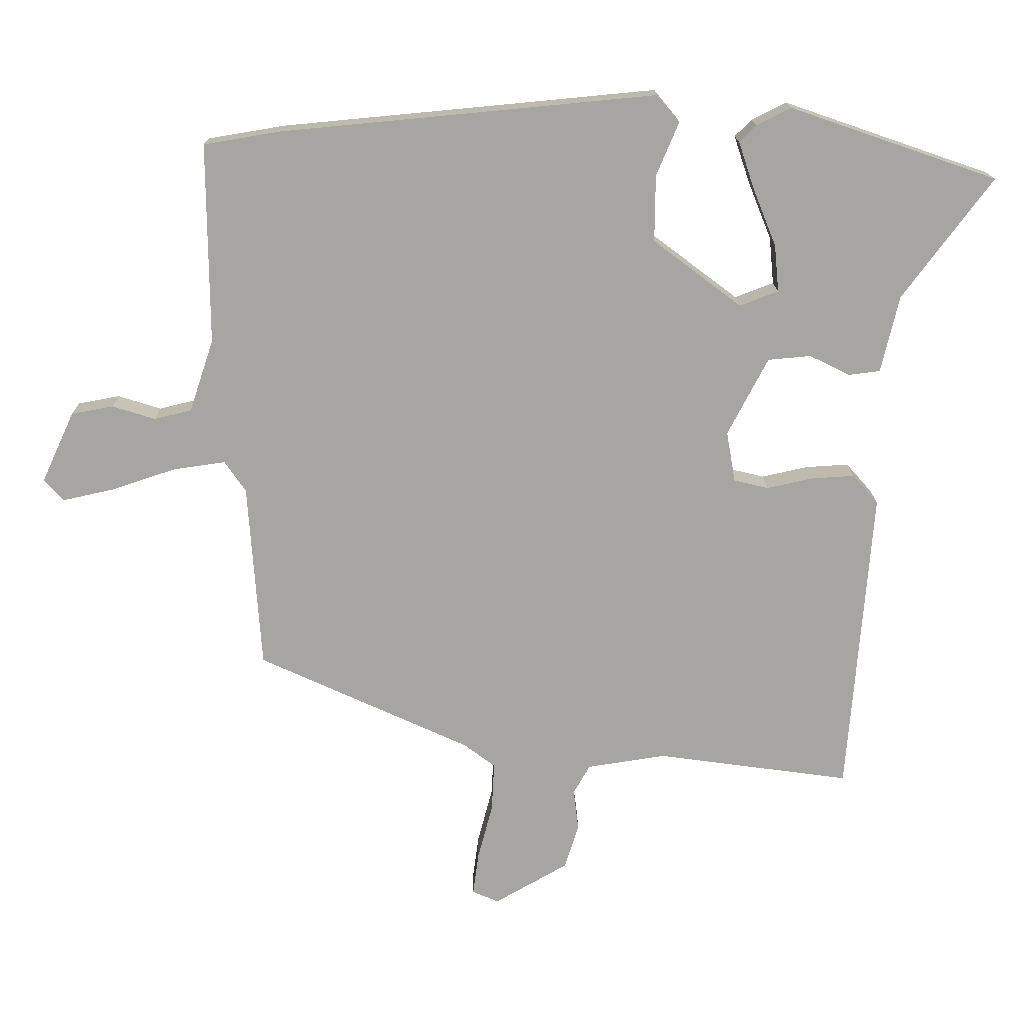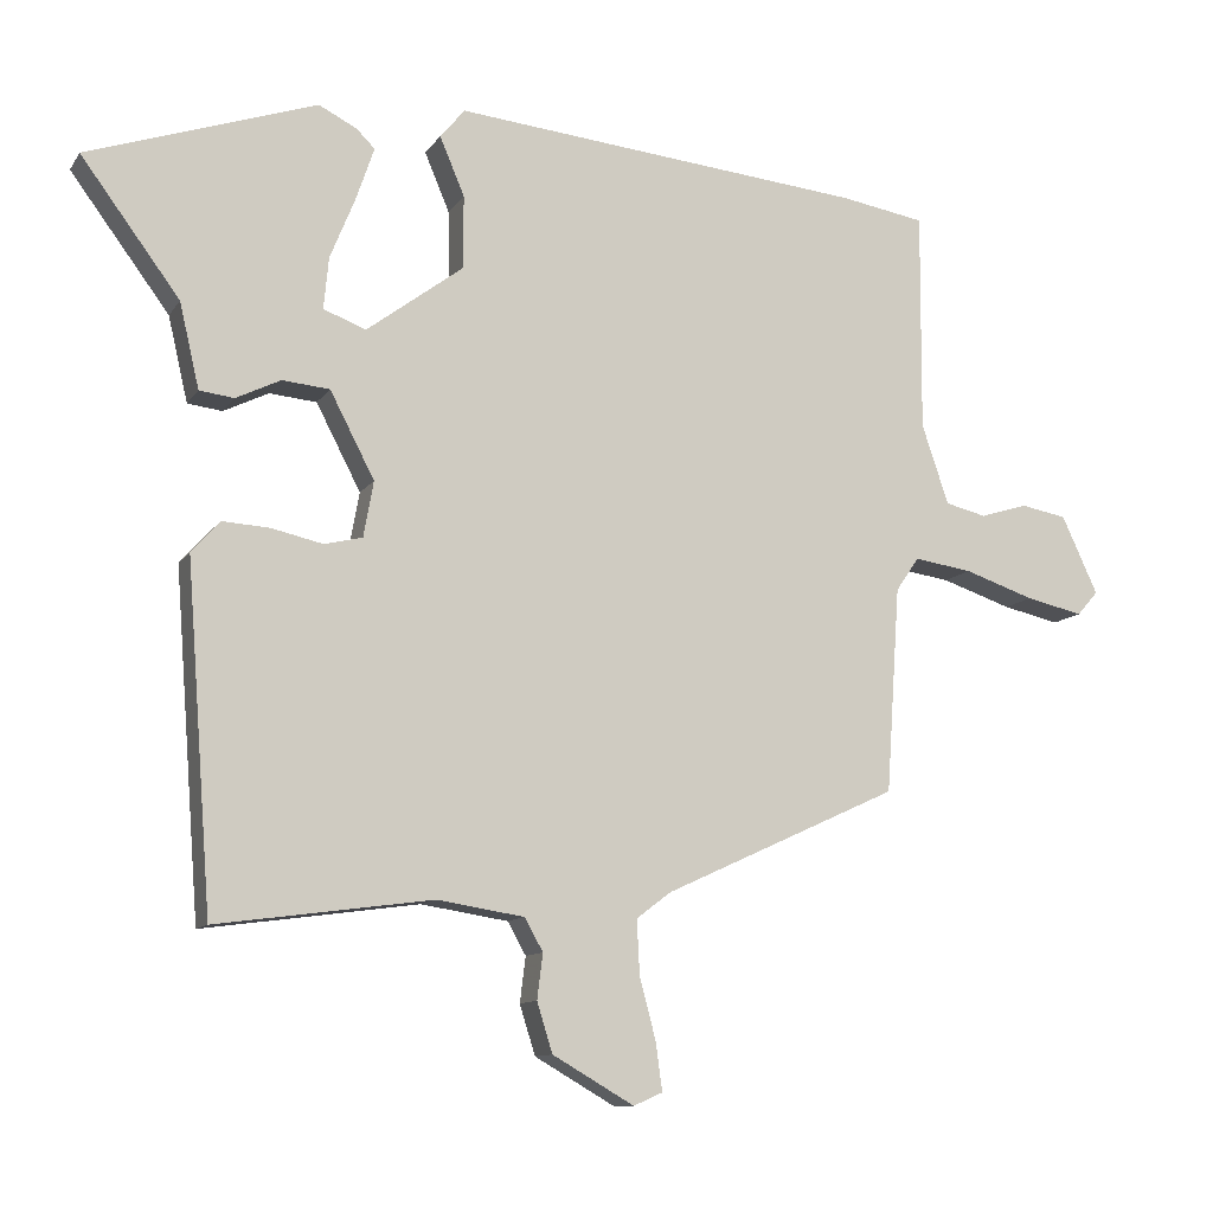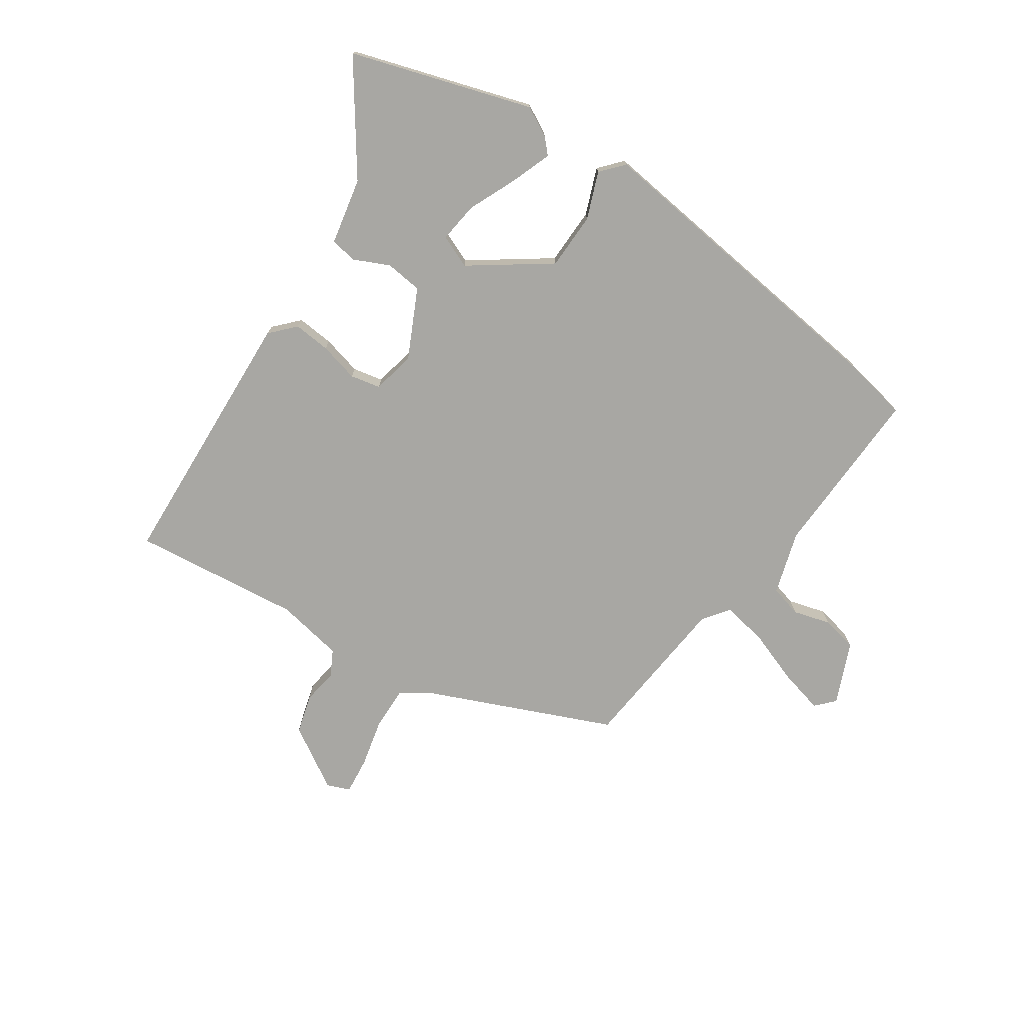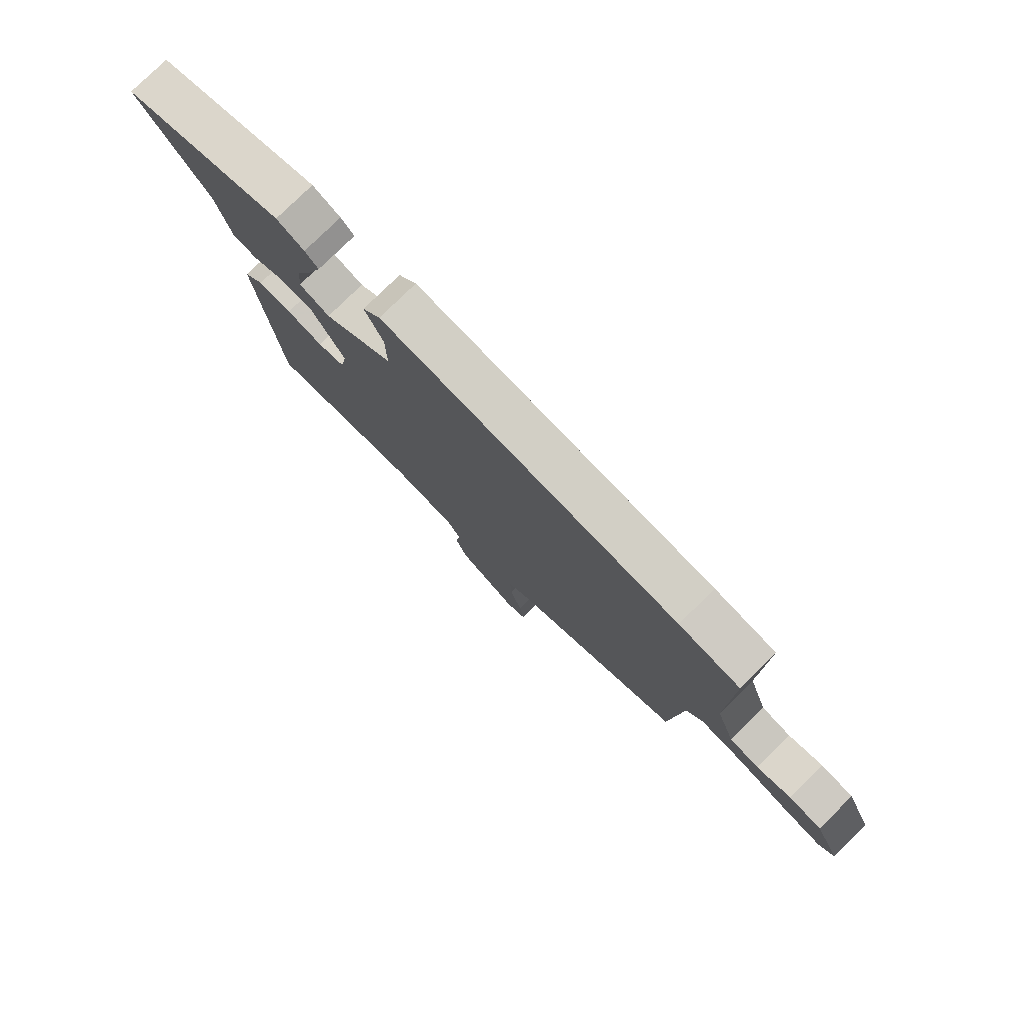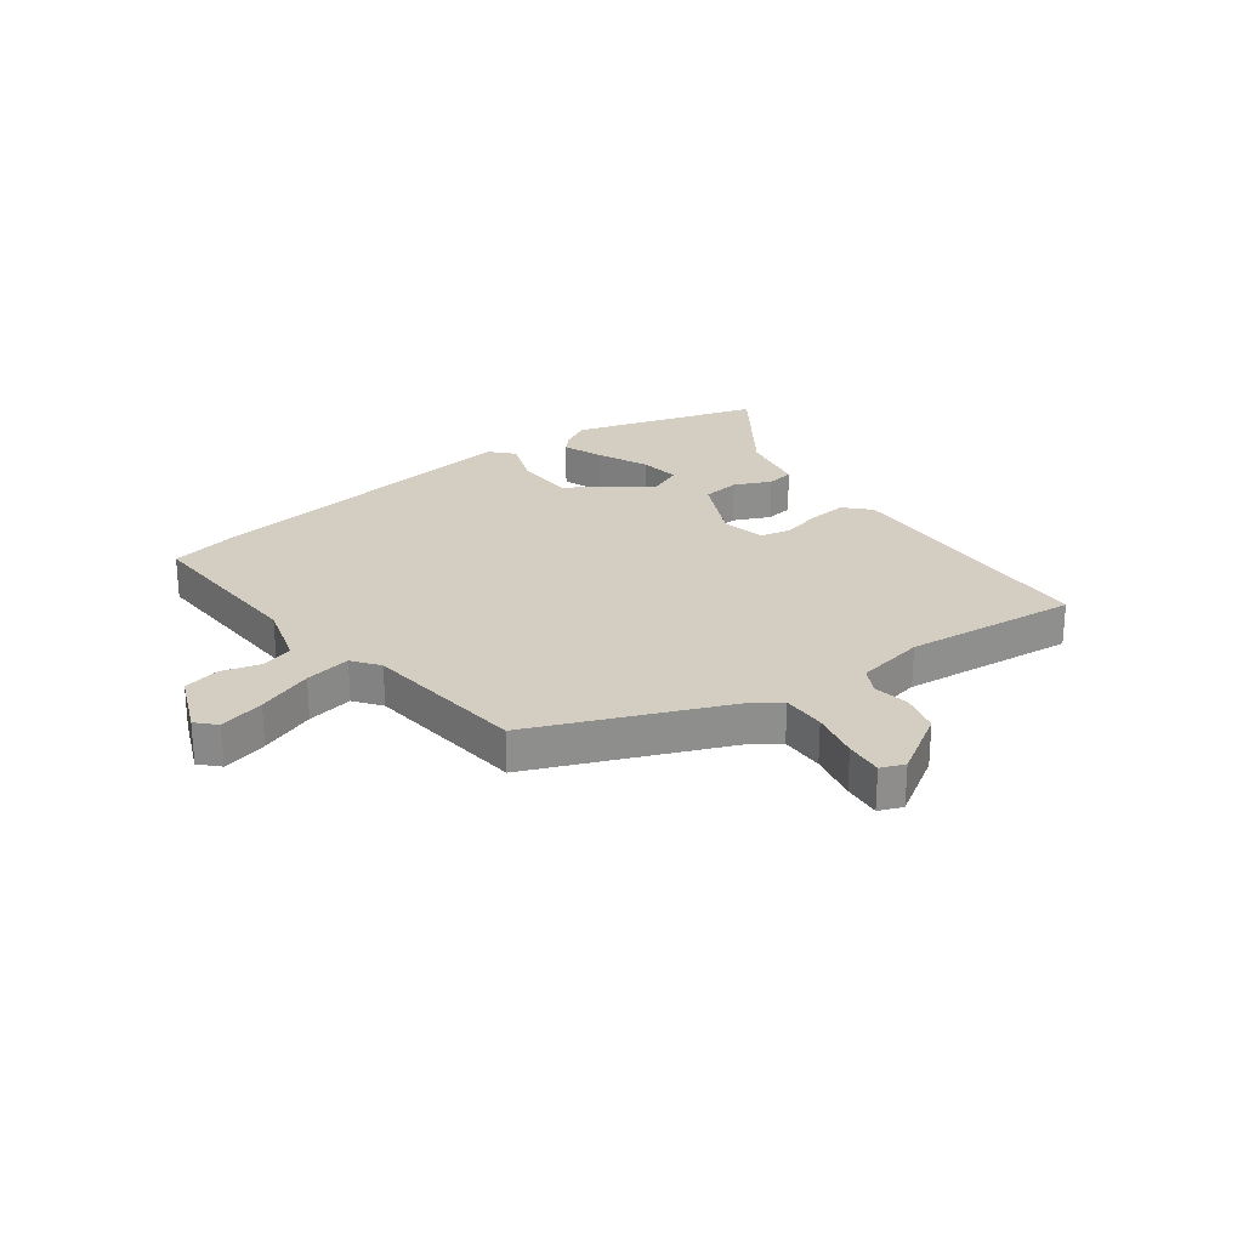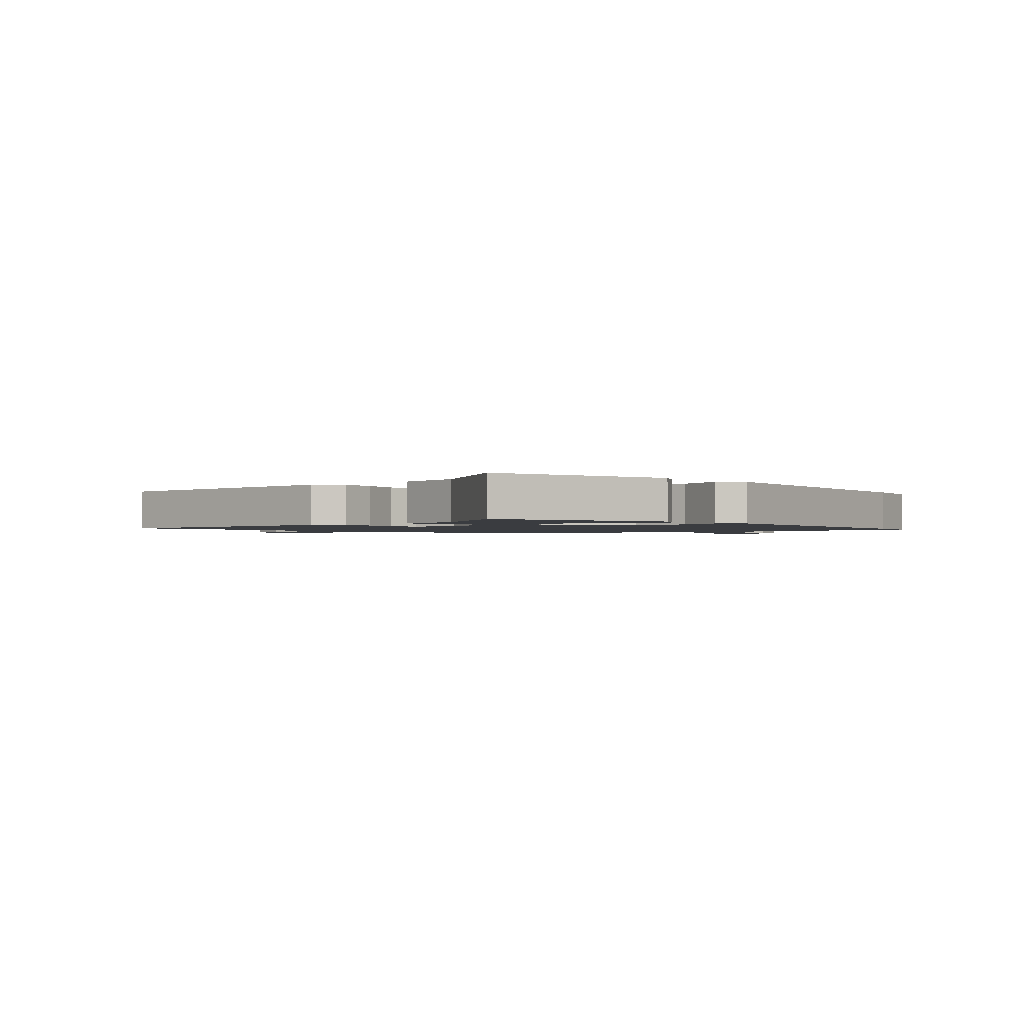
<metadata>
{"format":"obj","ext":"obj","renderer":"f3d","projection":"perspective","resolution":1024,"background":"white","views":[{"elev":16.3,"azim":179.2,"up":"+Z"},{"elev":-11.2,"azim":-20.7,"up":"+Z"},{"elev":-74.5,"azim":-35.6,"up":"+Y"},{"elev":78.7,"azim":45.5,"up":"+Z"},{"elev":25.3,"azim":141.3,"up":"+Y"},{"elev":-1.5,"azim":-51.6,"up":"+Y"}]}
</metadata>
<code>
v 0.429 0.07 0.512
v 0.549 0.07 0.492
v 0.547 0.07 0.18
v 0.585 0.07 0.067
v 0.643 0.07 0.053
v 0.71 0.07 0.074
v 0.775 0.07 0.062
v 0.826 0.07 -0.048
v 0.796 0.07 -0.082
v 0.715 0.07 -0.064
v 0.616 0.07 -0.031
v 0.534 0.07 -0.019
v 0.501 0.07 -0.067
v 0.481 0.07 -0.358
v 0.149 0.07 -0.511
v 0.1 0.07 -0.548
v 0.104 0.07 -0.625
v 0.127 0.07 -0.712
v 0.136 0.07 -0.779
v 0.095 0.07 -0.797
v -0.02 0.07 -0.731
v -0.042 0.07 -0.661
v -0.034 0.07 -0.597
v -0.06 0.07 -0.551
v -0.183 0.07 -0.532
v -0.487 0.07 -0.574
v -0.524 0.07 -0.091
v -0.484 0.07 -0.046
v -0.417 0.07 -0.05
v -0.345 0.07 -0.066
v -0.291 0.07 -0.053
v -0.277 0.07 0.026
v -0.34 0.07 0.147
v -0.407 0.07 0.153
v -0.47 0.07 0.122
v -0.519 0.07 0.128
v -0.547 0.07 0.248
v -0.687 0.07 0.436
v -0.364 0.07 0.547
v -0.31 0.07 0.52
v -0.284 0.07 0.494
v -0.309 0.07 0.42
v -0.345 0.07 0.331
v -0.352 0.07 0.258
v -0.292 0.07 0.235
v -0.154 0.07 0.339
v -0.155 0.07 0.442
v -0.19 0.07 0.525
v -0.155 0.07 0.567
v 0.056 0.07 0.547
v 0.429 0 0.512
v 0.549 0 0.492
v 0.547 0 0.18
v 0.585 0 0.067
v 0.643 0 0.053
v 0.71 0 0.074
v 0.775 0 0.062
v 0.826 0 -0.048
v 0.796 0 -0.082
v 0.715 0 -0.064
v 0.616 0 -0.031
v 0.534 0 -0.019
v 0.501 0 -0.067
v 0.481 0 -0.358
v 0.149 0 -0.511
v 0.1 0 -0.548
v 0.104 0 -0.625
v 0.127 0 -0.712
v 0.136 0 -0.779
v 0.095 0 -0.797
v -0.02 0 -0.731
v -0.042 0 -0.661
v -0.034 0 -0.597
v -0.06 0 -0.551
v -0.183 0 -0.532
v -0.487 0 -0.574
v -0.524 0 -0.091
v -0.484 0 -0.046
v -0.417 0 -0.05
v -0.345 0 -0.066
v -0.291 0 -0.053
v -0.277 0 0.026
v -0.34 0 0.147
v -0.407 0 0.153
v -0.47 0 0.122
v -0.519 0 0.128
v -0.547 0 0.248
v -0.687 0 0.436
v -0.364 0 0.547
v -0.31 0 0.52
v -0.284 0 0.494
v -0.309 0 0.42
v -0.345 0 0.331
v -0.352 0 0.258
v -0.292 0 0.235
v -0.154 0 0.339
v -0.155 0 0.442
v -0.19 0 0.525
v -0.155 0 0.567
v 0.056 0 0.547
f 47 48 49 50
f 46 47 50 1
f 45 46 1 2
f 40 41 42 43
f 38 39 40 43
f 37 38 43 44
f 34 35 36 37
f 33 34 37 44
f 32 33 44 45
f 27 28 29 30
f 25 26 27 30
f 24 25 30 31
f 23 24 31 32
f 21 22 23
f 20 21 23
f 17 18 19 20
f 16 17 20 23
f 15 16 23 32
f 13 14 15 32
f 8 9 10 11
f 8 11 12
f 5 6 7 8
f 4 5 8 12
f 3 4 12 13
f 13 32 45
f 2 3 13 45
f 100 99 98 97
f 51 100 97 96
f 52 51 96 95
f 93 92 91 90
f 93 90 89 88
f 94 93 88 87
f 87 86 85 84
f 94 87 84 83
f 95 94 83 82
f 80 79 78 77
f 80 77 76 75
f 81 80 75 74
f 82 81 74 73
f 73 72 71
f 73 71 70
f 70 69 68 67
f 73 70 67 66
f 82 73 66 65
f 82 65 64 63
f 61 60 59 58
f 62 61 58
f 58 57 56 55
f 62 58 55 54
f 63 62 54 53
f 95 82 63
f 95 63 53 52
f 1 51 52 2
f 2 52 53 3
f 3 53 54 4
f 4 54 55 5
f 5 55 56 6
f 6 56 57 7
f 7 57 58 8
f 8 58 59 9
f 9 59 60 10
f 10 60 61 11
f 11 61 62 12
f 12 62 63 13
f 13 63 64 14
f 14 64 65 15
f 15 65 66 16
f 16 66 67 17
f 17 67 68 18
f 18 68 69 19
f 19 69 70 20
f 20 70 71 21
f 21 71 72 22
f 22 72 73 23
f 23 73 74 24
f 24 74 75 25
f 25 75 76 26
f 26 76 77 27
f 27 77 78 28
f 28 78 79 29
f 29 79 80 30
f 30 80 81 31
f 31 81 82 32
f 32 82 83 33
f 33 83 84 34
f 34 84 85 35
f 35 85 86 36
f 36 86 87 37
f 37 87 88 38
f 38 88 89 39
f 39 89 90 40
f 40 90 91 41
f 41 91 92 42
f 42 92 93 43
f 43 93 94 44
f 44 94 95 45
f 45 95 96 46
f 46 96 97 47
f 47 97 98 48
f 48 98 99 49
f 49 99 100 50
f 50 100 51 1

</code>
